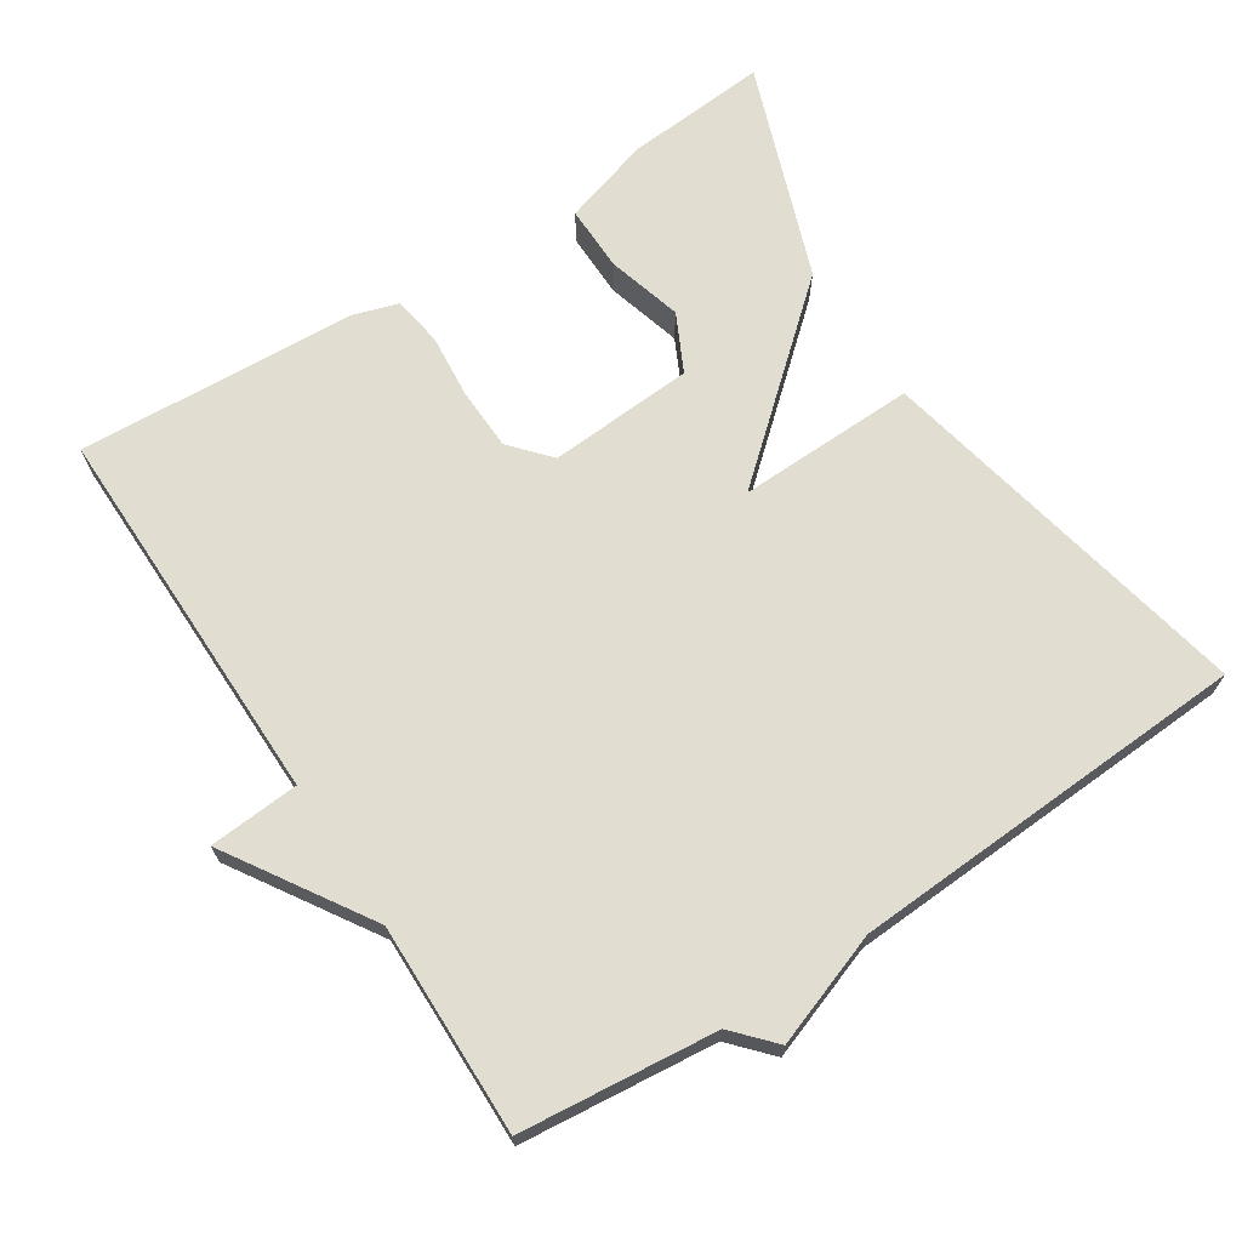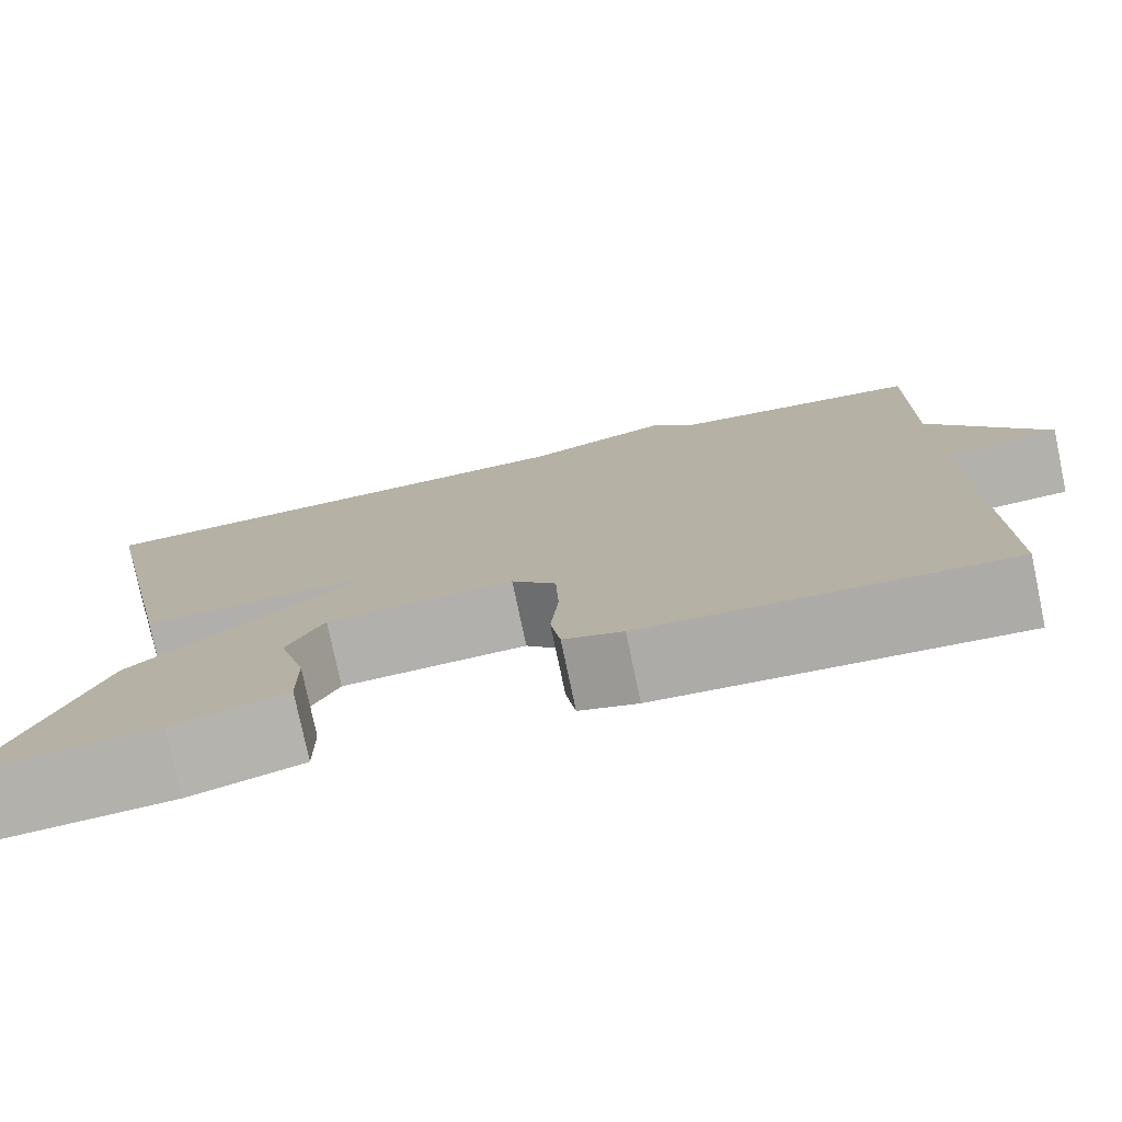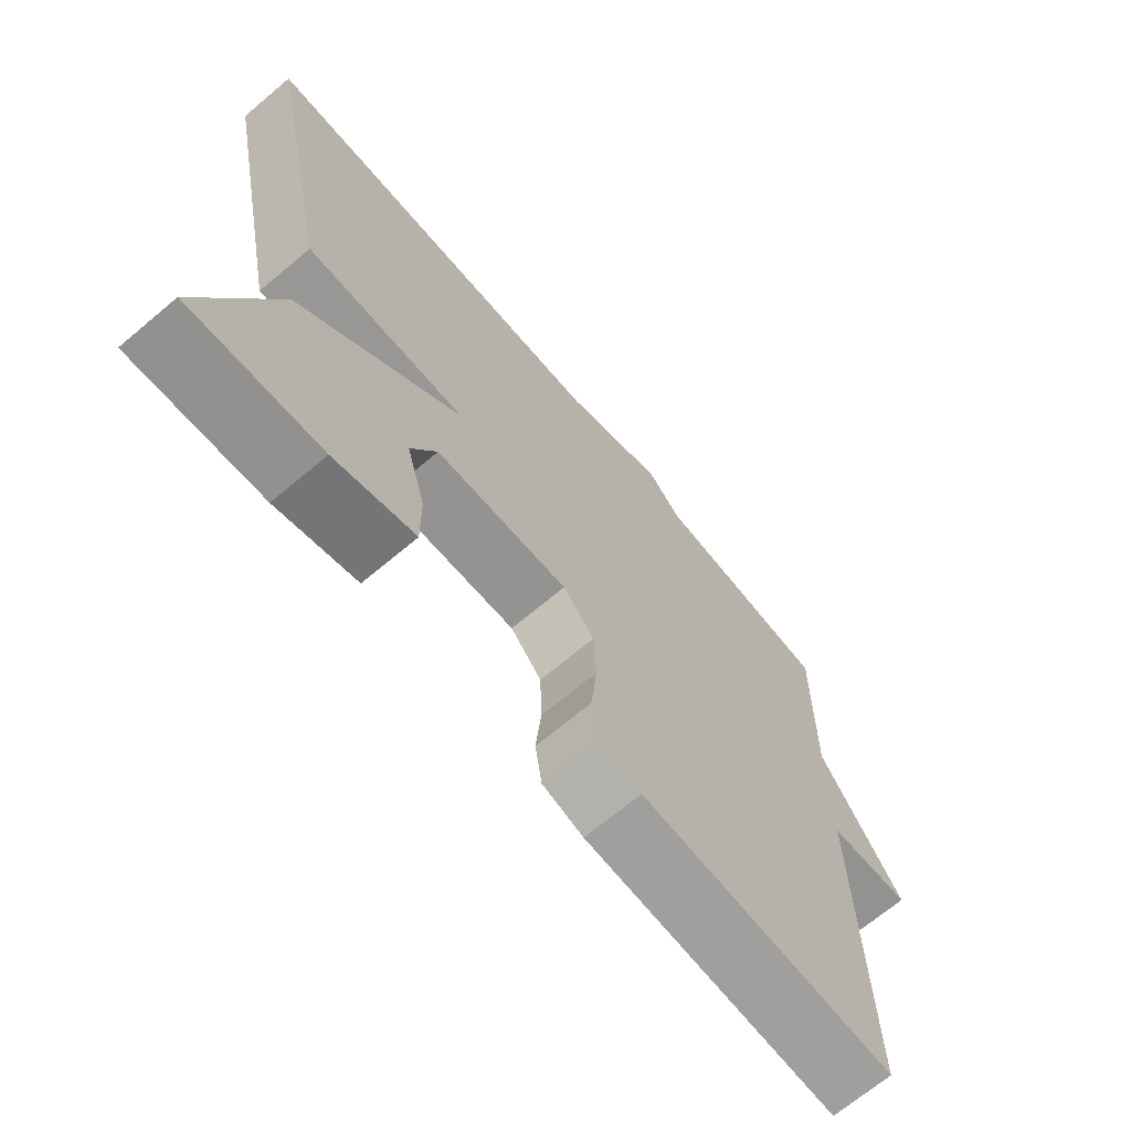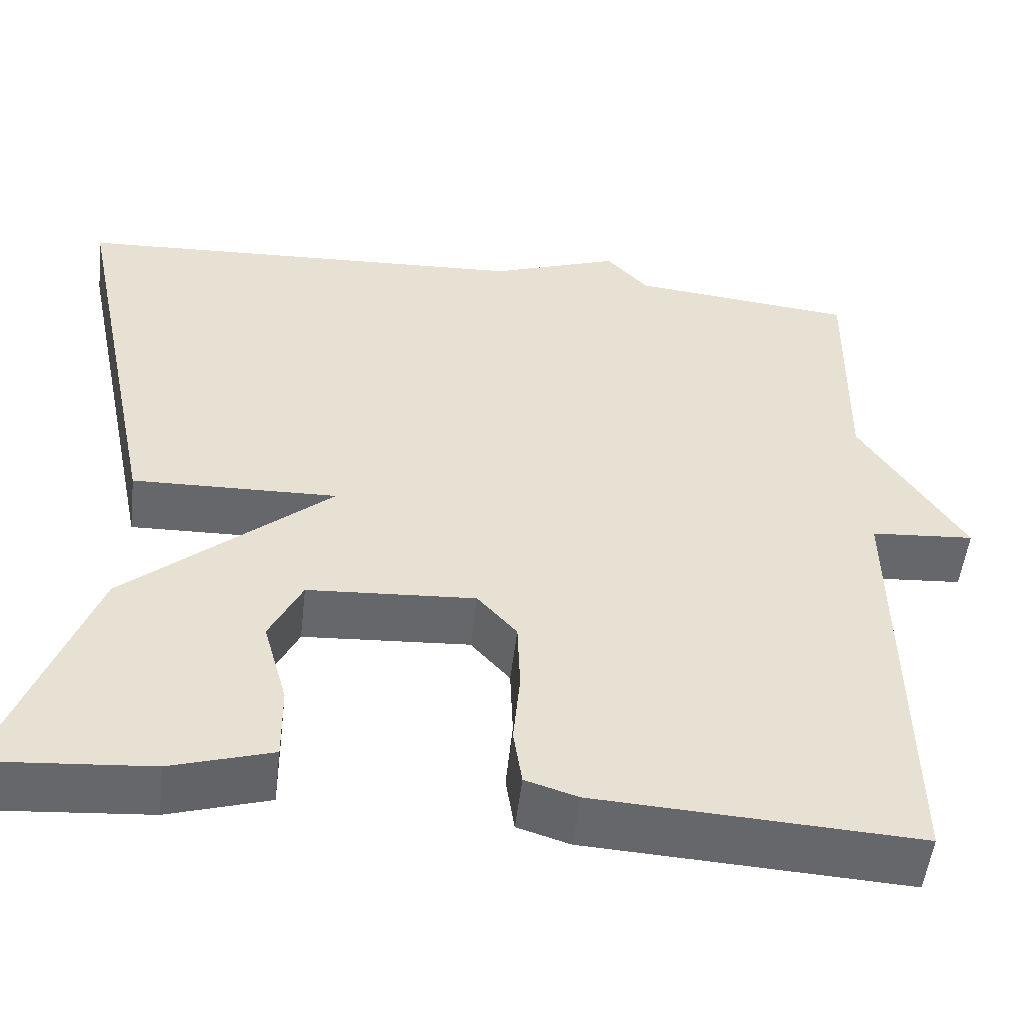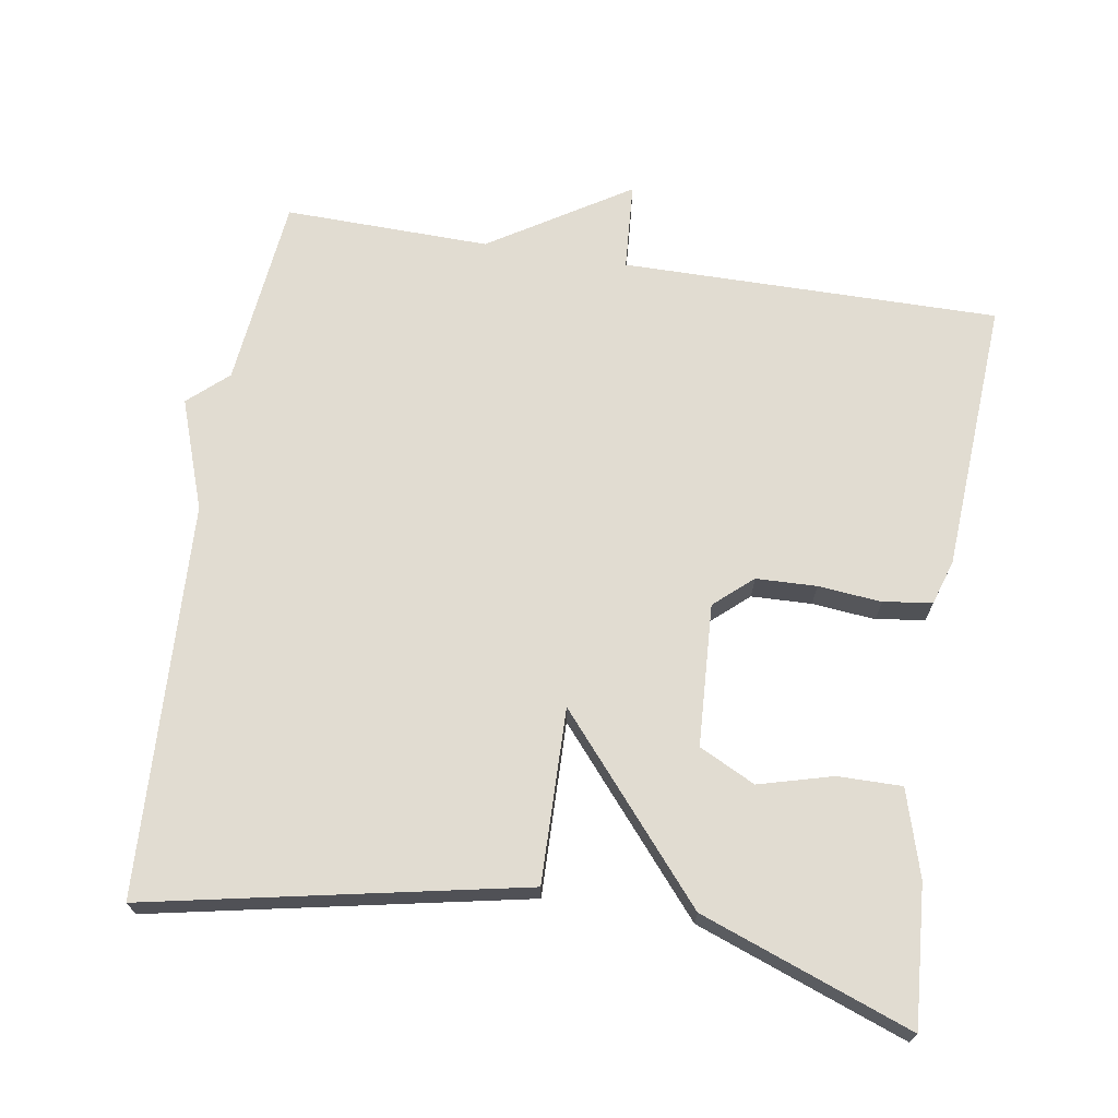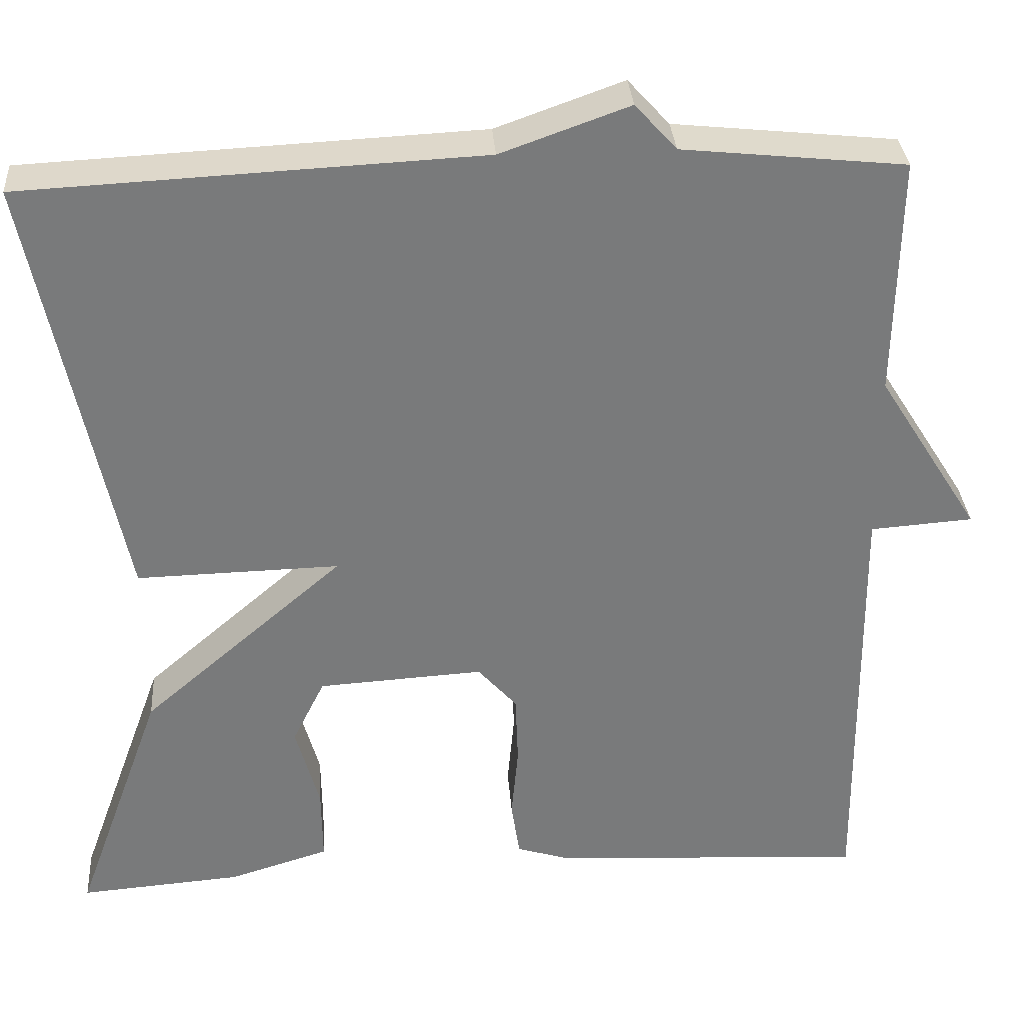
<metadata>
{"format":"obj","ext":"obj","renderer":"f3d","projection":"perspective","resolution":1024,"background":"white","views":[{"elev":68.9,"azim":-33.0,"up":"+Y"},{"elev":-77.6,"azim":-168.1,"up":"+Z"},{"elev":-69.3,"azim":130.0,"up":"+Z"},{"elev":-52.2,"azim":173.4,"up":"+Z"},{"elev":69.3,"azim":99.4,"up":"+Y"},{"elev":32.3,"azim":175.9,"up":"+Z"}]}
</metadata>
<code>
v -0.5 0.07 0.5
v -0.238 0.07 0.527
v -0.189 0.07 0.581
v -0.038 0.07 0.527
v 0.5 0.07 0.5
v 0.395 0.07 -0.011
v 0.156 0.07 -0.005
v 0.395 0.07 -0.211
v 0.5 0.07 -0.5
v 0.308 0.07 -0.485
v 0.19 0.07 -0.449
v 0.191 0.07 -0.361
v 0.219 0.07 -0.26
v 0.181 0.07 -0.183
v -0.014 0.07 -0.171
v -0.06 0.07 -0.223
v -0.063 0.07 -0.306
v -0.055 0.07 -0.393
v -0.065 0.07 -0.46
v -0.126 0.07 -0.479
v -0.5 0.07 -0.5
v -0.495 0.07 0.018
v -0.616 0.07 0.027
v -0.495 0.07 0.218
v -0.5 0 0.5
v -0.238 0 0.527
v -0.189 0 0.581
v -0.038 0 0.527
v 0.5 0 0.5
v 0.395 0 -0.011
v 0.156 0 -0.005
v 0.395 0 -0.211
v 0.5 0 -0.5
v 0.308 0 -0.485
v 0.19 0 -0.449
v 0.191 0 -0.361
v 0.219 0 -0.26
v 0.181 0 -0.183
v -0.014 0 -0.171
v -0.06 0 -0.223
v -0.063 0 -0.306
v -0.055 0 -0.393
v -0.065 0 -0.46
v -0.126 0 -0.479
v -0.5 0 -0.5
v -0.495 0 0.018
v -0.616 0 0.027
v -0.495 0 0.218
f 22 23 24
f 20 21 22
f 19 20 22
f 18 19 22
f 17 18 22
f 16 17 22 24
f 24 1 2
f 16 24 2
f 15 16 2
f 11 12 13
f 10 11 13
f 9 10 13
f 8 9 13
f 7 8 13 14
f 4 5 6 7
f 7 14 15
f 4 7 15
f 3 4 15
f 2 3 15
f 48 47 46
f 46 45 44
f 46 44 43
f 46 43 42
f 46 42 41
f 48 46 41 40
f 26 25 48
f 26 48 40
f 26 40 39
f 37 36 35
f 37 35 34
f 37 34 33
f 37 33 32
f 38 37 32 31
f 31 30 29 28
f 39 38 31
f 39 31 28
f 39 28 27
f 39 27 26
f 1 25 26 2
f 2 26 27 3
f 3 27 28 4
f 4 28 29 5
f 5 29 30 6
f 6 30 31 7
f 7 31 32 8
f 8 32 33 9
f 9 33 34 10
f 10 34 35 11
f 11 35 36 12
f 12 36 37 13
f 13 37 38 14
f 14 38 39 15
f 15 39 40 16
f 16 40 41 17
f 17 41 42 18
f 18 42 43 19
f 19 43 44 20
f 20 44 45 21
f 21 45 46 22
f 22 46 47 23
f 23 47 48 24
f 24 48 25 1

</code>
